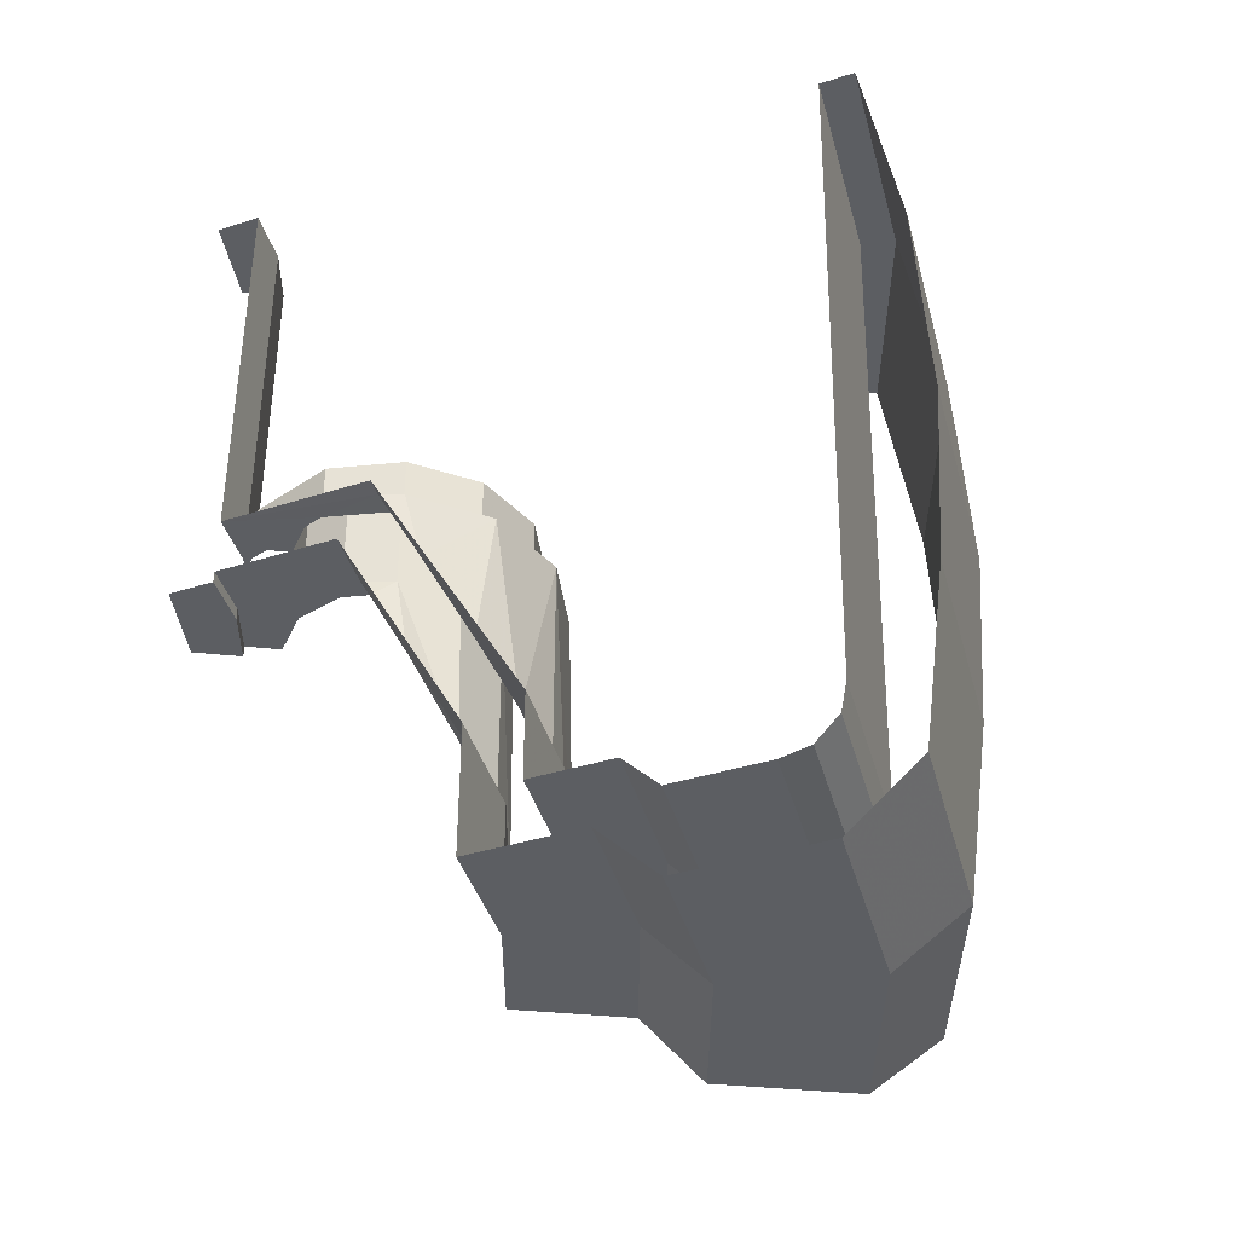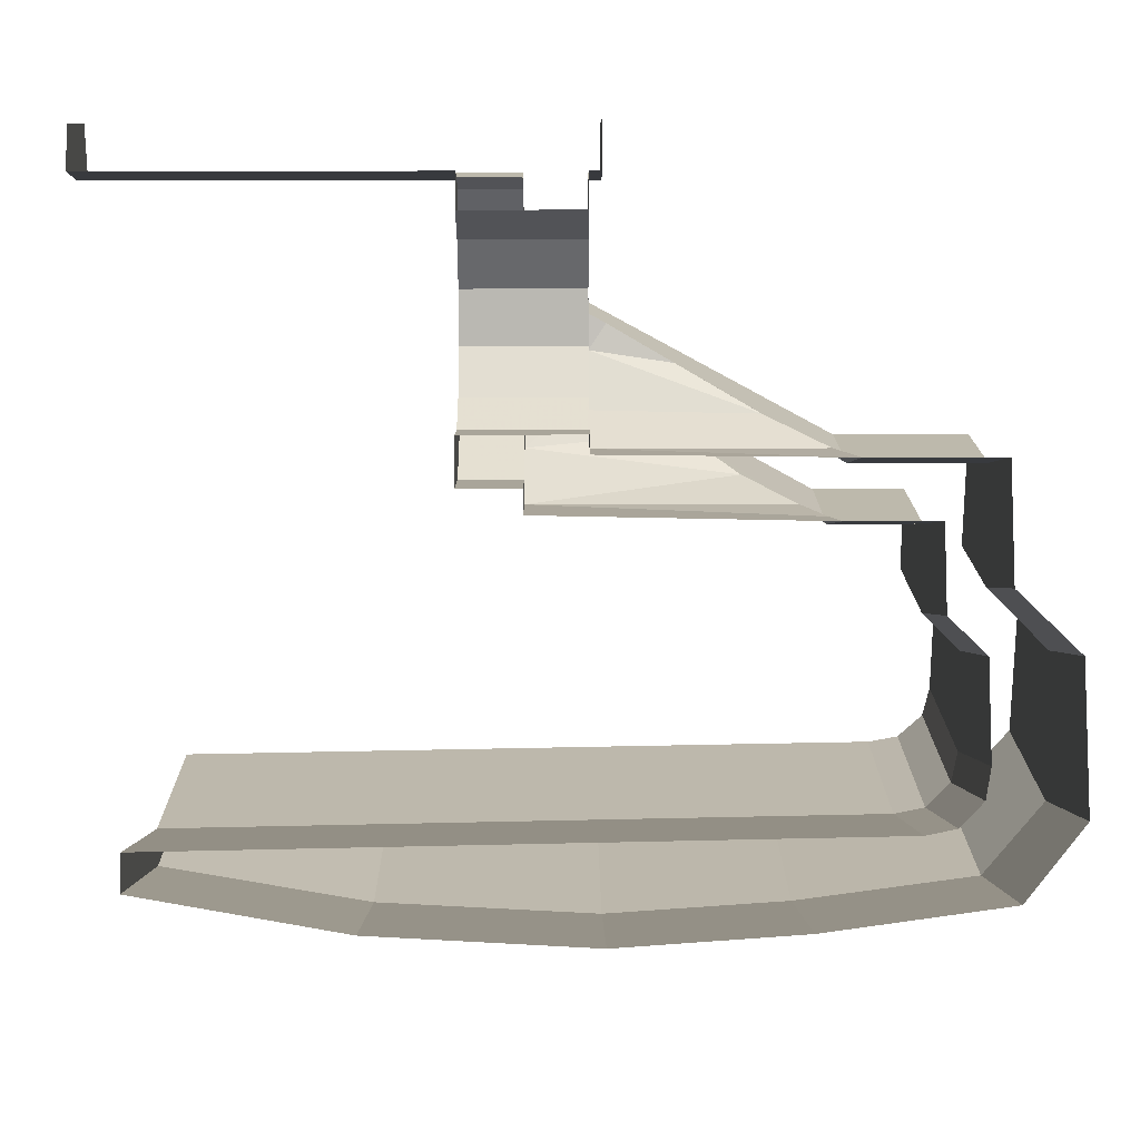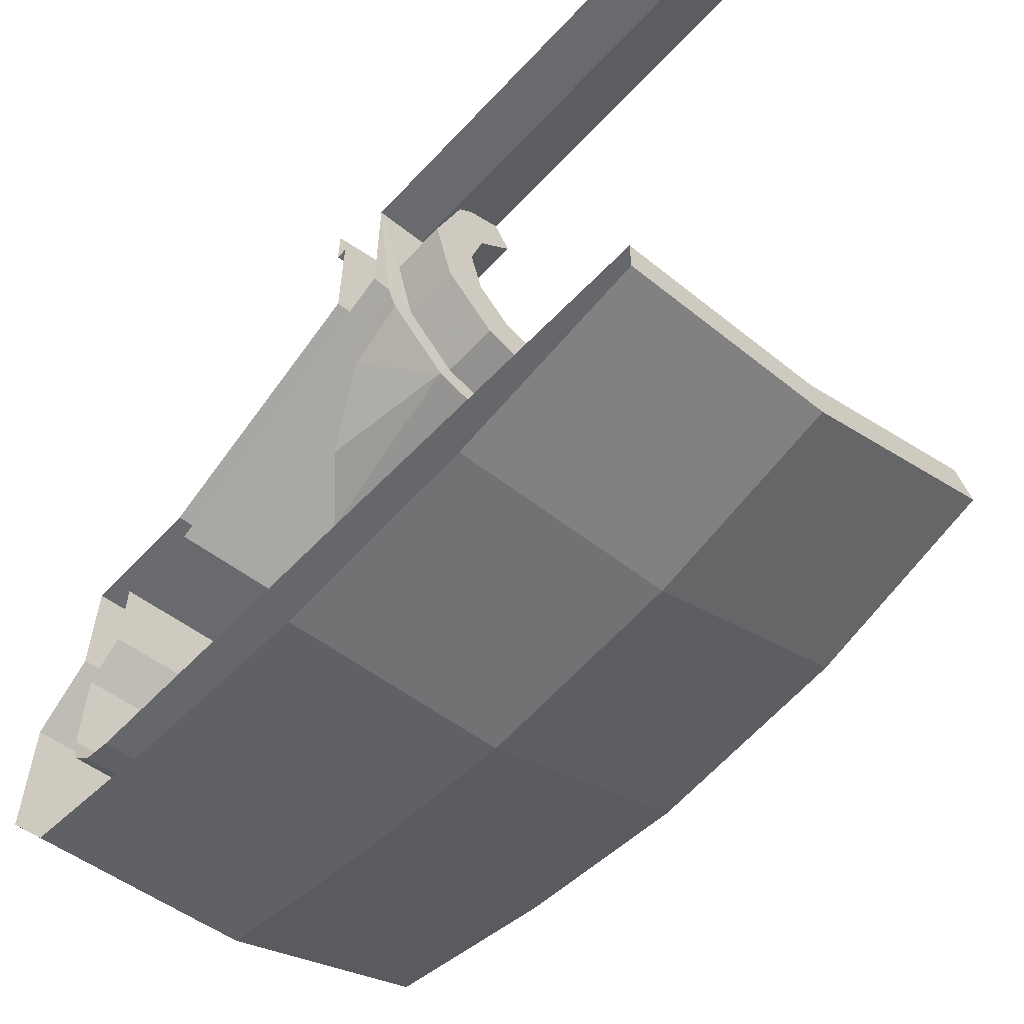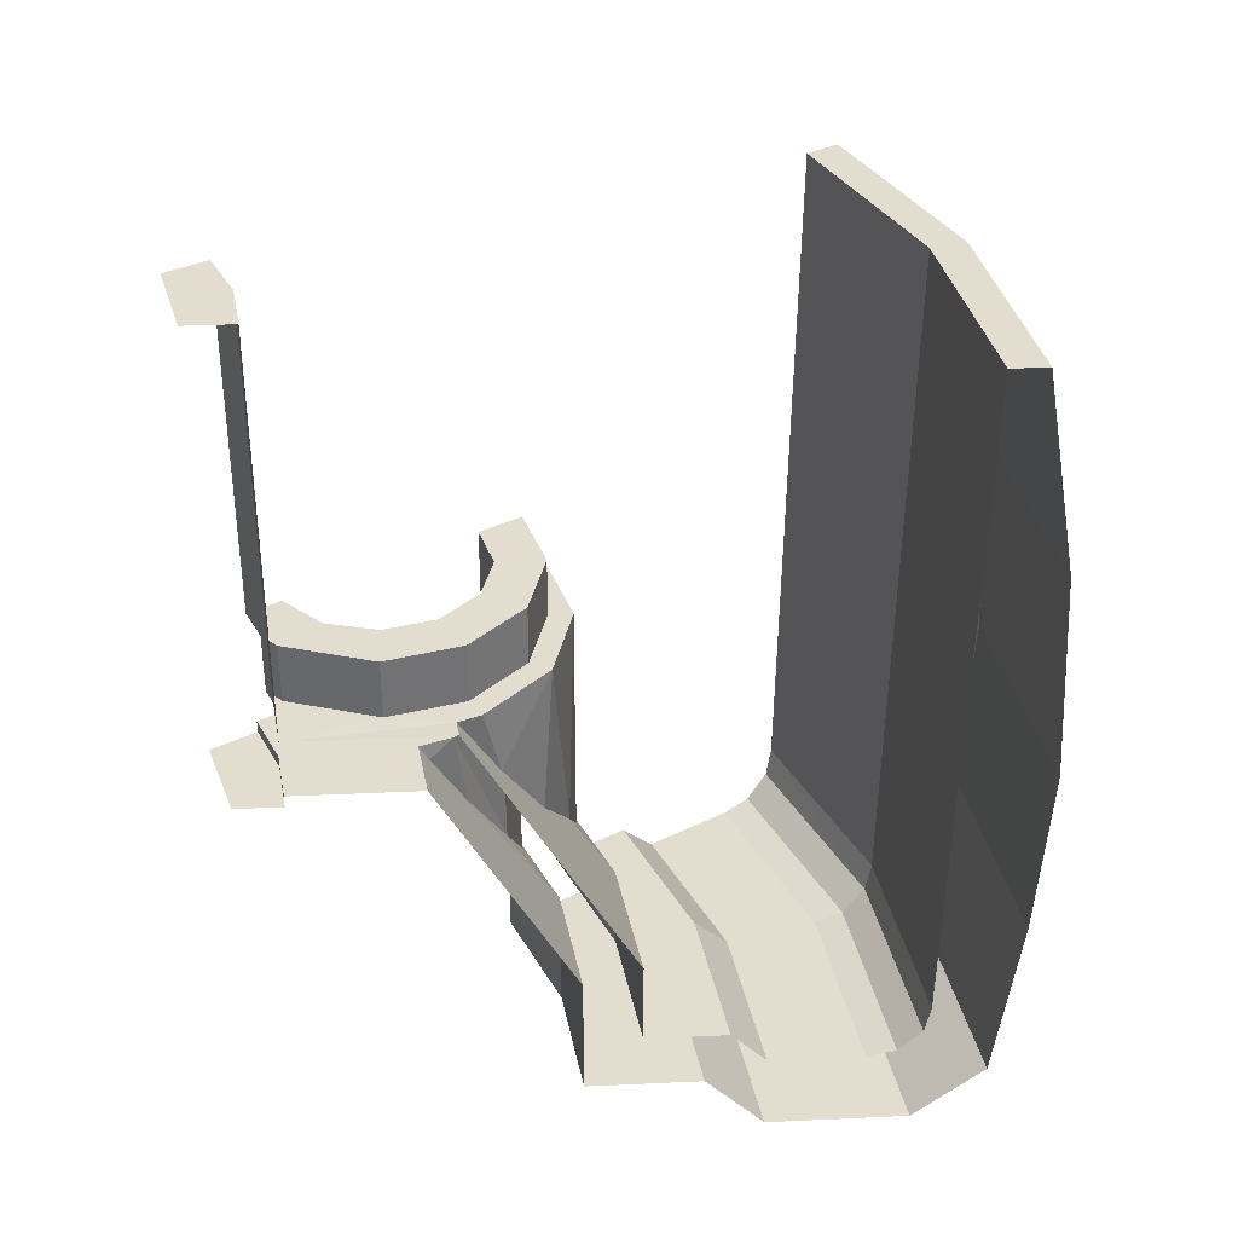
<metadata>
{"format":"obj","ext":"obj","renderer":"f3d","projection":"perspective","resolution":1024,"background":"white","views":[{"elev":-37.7,"azim":-67.8,"up":"+Z"},{"elev":22.5,"azim":89.6,"up":"+Y"},{"elev":-57.7,"azim":-42.4,"up":"+Y"},{"elev":34.9,"azim":-93.5,"up":"+Z"}]}
</metadata>
<code>
v 0 -0.4625 0
v 0 -0.4625 -0.85
v 0.1197 -0.4467 -0.85
v 0.1197 -0.4467 0
v 0.2313 -0.4005 -0.725
v 0.2313 -0.4005 0
v 0.1197 -0.4467 0
v 0.1565 -0.4315 -0.725
v 0.1197 -0.4467 0
v 0.1197 -0.4467 -0.85
v 0.1565 -0.4315 -0.85
v 0.1565 -0.4315 -0.725
v 0.1565 -0.4315 -0.85
v 0.1197 -0.4467 -0.85
v 0.1242 -0.4637 -0.85
v 0.2912 -1.087 -1.438
v 0.263 -0.9943 -1.27
v 0.162 -0.9428 -1.157
v 0 -1.125 -1.438
v 0 -1.125 -1.438
v 0.08175 -0.8626 -0.9994
v 0.0411 -0.7828 -0.8512
v 0 -0.7875 -0.85
v 0.08175 -0.8626 -0.9994
v 0 -1.125 -1.438
v 0.162 -0.9428 -1.157
v 0.0411 -0.7828 -0.8512
v 0 -0.4625 -0.85
v 0 -0.7875 -0.85
v 0 -0.4625 -0.85
v 0.0411 -0.7828 -0.8512
v 0.0625 -0.6495 -0.85
v 0.2188 -0.9202 -0.8512
v 0.1043 -0.8057 -0.8512
v 0.0411 -0.7828 -0.8512
v 0.06105 -0.8307 -0.8512
v 0.1043 -0.8057 -0.8512
v 0.0625 -0.6495 -0.85
v 0.0411 -0.7828 -0.8512
v 0.2912 -1.087 -1.438
v 0.375 -1.012 -1.373
v 0.263 -0.9943 -1.27
v 0.375 -1.012 -1.373
v 0.2912 -1.087 -1.438
v 0.487 -0.9943 -1.419
v 0.5625 -0.9743 -1.438
v 0.487 -0.9943 -1.419
v 0.2912 -1.087 -1.438
v 0.375 -1.012 -0.8512
v 0.487 -0.9943 -1.419
v 0.5625 -0.9743 -1.438
v 0.5563 -0.9635 -0.8512
v 0 -1.125 -1.438
v 0 -1.125 -1.625
v 0.2912 -1.087 -1.625
v 0.2912 -1.087 -1.438
v 0.2912 -1.087 -1.438
v 0.2912 -1.087 -1.625
v 0.5625 -0.9743 -1.625
v 0.5625 -0.9743 -1.438
v 0.2188 -0.9202 -0.8512
v 0.06105 -0.8307 -0.8512
v 0.1938 -0.9635 -0.8512
v 0.2188 -0.9202 -0.8512
v 0.1938 -0.9635 -0.8512
v 0.375 -1.012 -0.8512
v 0.375 -0.962 -0.8512
v 0.375 -0.962 -0.8512
v 0.375 -1.012 -0.8512
v 0.5563 -0.9635 -0.8512
v 0.5312 -0.9202 -0.8512
v 0.08175 -0.8626 -0.9994
v 0.06105 -0.8307 -0.8512
v 0.0411 -0.7828 -0.8512
v 0.1938 -0.9635 -0.8512
v 0.08175 -0.8626 -0.9994
v 0.162 -0.9428 -1.157
v 0.1938 -0.9635 -0.8512
v 0.06105 -0.8307 -0.8512
v 0.08175 -0.8626 -0.9994
v 0.1938 -0.9635 -0.8512
v 0.162 -0.9428 -1.157
v 0.263 -0.9943 -1.27
v 0.375 -1.012 -0.8512
v 0.263 -0.9943 -1.27
v 0.375 -1.012 -1.373
v 0.375 -1.012 -0.8512
v 0.1938 -0.9635 -0.8512
v 0.263 -0.9943 -1.27
v 0.375 -1.012 -0.8512
v 0.375 -1.012 -1.373
v 0.487 -0.9943 -1.419
v 0.0625 -0.6495 -0.725
v 0.0625 -0.6495 -0.85
v 0.1043 -0.8057 -0.8512
v 0.1043 -0.8057 -0.725
v 0.1043 -0.8057 -0.725
v 0.1043 -0.8057 -0.8512
v 0.2188 -0.9202 -0.8512
v 0.2188 -0.9202 -0.725
v 0.2188 -0.9202 -0.725
v 0.2188 -0.9202 -0.8512
v 0.375 -0.962 -0.8512
v 0.375 -0.962 -0.725
v 0.375 -0.962 -0.725
v 0.375 -0.962 -0.8512
v 0.5312 -0.9202 -0.8512
v 0.5312 -0.9202 -0.725
v 0.1242 -0.4637 -0.725
v 0.1565 -0.4315 -0.725
v 0.1565 -0.4315 -0.85
v 0.1242 -0.4637 -0.85
v 0.1242 -0.4637 -0.725
v 0.1242 -0.4637 -0.85
v 0.0625 -0.6495 -0.85
v 0.0625 -0.6495 -0.725
v 0.0625 -0.6495 -0.85
v 0.1242 -0.4637 -0.85
v 0.1197 -0.4467 -0.85
v 0 -0.4625 -0.85
v 0 -1.125 -1.625
v 0 -1.3 -1.625
v 0.3365 -1.256 -1.625
v 0.2912 -1.087 -1.625
v 0.2912 -1.087 -1.625
v 0.3365 -1.256 -1.625
v 0.65 -1.126 -1.625
v 0.5625 -0.9743 -1.625
v 0 -1.3 -1.625
v 0 -1.375 -1.7
v 0.3559 -1.328 -1.7
v 0.3365 -1.256 -1.625
v 0.3365 -1.256 -1.625
v 0.3559 -1.328 -1.7
v 0.6875 -1.191 -1.7
v 0.65 -1.126 -1.625
v 0 -1.375 -1.7
v 0 -1.575 -1.7
v 0.4077 -1.521 -1.7
v 0.3559 -1.328 -1.7
v 0.3559 -1.328 -1.7
v 0.4077 -1.521 -1.7
v 0.7875 -1.364 -1.7
v 0.6875 -1.191 -1.7
v 0 -1.575 -1.7
v 0 -1.637 -1.688
v 0.4238 -1.582 -1.688
v 0.4077 -1.521 -1.7
v 0.4077 -1.521 -1.7
v 0.4238 -1.582 -1.688
v 0.8187 -1.418 -1.688
v 0.7875 -1.364 -1.7
v 0 -1.637 -1.688
v 0 -1.688 -1.637
v 0.4368 -1.63 -1.637
v 0.4238 -1.582 -1.688
v 0.4238 -1.582 -1.688
v 0.4368 -1.63 -1.637
v 0.8437 -1.461 -1.637
v 0.8187 -1.418 -1.688
v 0 -1.688 -1.637
v 0 -1.7 -1.575
v 0.44 -1.642 -1.575
v 0.4368 -1.63 -1.637
v 0.4368 -1.63 -1.637
v 0.44 -1.642 -1.575
v 0.85 -1.472 -1.575
v 0.8437 -1.461 -1.637
v 0 -1.7 -1.575
v 0 -1.725 -0.125
v 0.4465 -1.666 -0.125
v 0.44 -1.642 -1.575
v 0.44 -1.642 -1.575
v 0.4465 -1.666 -0.125
v 0.8625 -1.494 -0.125
v 0.85 -1.472 -1.575
v 0.1625 -0.6495 -0.725
v 0.0625 -0.6495 -0.725
v 0.1043 -0.8057 -0.725
v 0.191 -0.7558 -0.725
v 0.191 -0.7558 -0.725
v 0.1043 -0.8057 -0.725
v 0.2188 -0.9202 -0.725
v 0.2687 -0.8336 -0.725
v 0.2687 -0.8336 -0.725
v 0.2188 -0.9202 -0.725
v 0.375 -0.962 -0.725
v 0.375 -0.862 -0.725
v 0.375 -0.862 -0.725
v 0.375 -0.962 -0.725
v 0.5312 -0.9202 -0.725
v 0.4813 -0.8336 -0.725
v 0.2688 -0.4655 -0.725
v 0.1565 -0.4315 -0.725
v 0.1242 -0.4637 -0.725
v 0.191 -0.5433 -0.725
v 0.2688 -0.4655 -0.725
v 0.2313 -0.4005 -0.725
v 0.1565 -0.4315 -0.725
v 0.1625 -0.6495 -0.725
v 0.191 -0.5433 -0.725
v 0.1242 -0.4637 -0.725
v 0.0625 -0.6495 -0.725
v 0 -1.725 -0.125
v 0 -1.8 -0.125
v 0.4658 -1.739 -0.125
v 0.4465 -1.666 -0.125
v 0.4465 -1.666 -0.125
v 0.4658 -1.739 -0.125
v 0.9 -1.559 -0.125
v 0.8625 -1.494 -0.125
v 0 -1.006 -1.75
v 0 -1.006 -1.475
v 0.2605 -0.9719 -1.475
v 0.2605 -0.9719 -1.75
v 0.2605 -0.9719 -1.75
v 0.2605 -0.9719 -1.475
v 0.5031 -0.8715 -1.475
v 0.5031 -0.8715 -1.75
v 0.1727 -0.7964 -1.143
v 0.263 -0.8696 -1.307
v 0.2605 -0.9719 -1.475
v 0.1373 -0.7268 -1.01
v 0.1727 -0.7964 -1.143
v 0.2605 -0.9719 -1.475
v 0.1373 -0.7268 -1.01
v 0.2605 -0.9719 -1.475
v 0 -1.006 -1.475
v 0 -0.725 -0.975
v 0.2605 -0.9719 -1.475
v 0.375 -0.8995 -1.434
v 0.5031 -0.8715 -1.475
v 0.375 -0.8995 -1.434
v 0.2605 -0.9719 -1.475
v 0.263 -0.8696 -1.307
v 0.1341 -0.7074 -0.975
v 0 -0.725 -0.975
v 0 -0.4625 -0.975
v 0.191 -0.5433 -0.975
v 0.1585 -0.7745 -0.975
v 0.1341 -0.7074 -0.975
v 0.1625 -0.6495 -0.975
v 0.191 -0.7558 -0.975
v 0 -0.4625 -0.975
v 0.1197 -0.4467 -0.975
v 0.191 -0.5433 -0.975
v 0.2688 -0.4655 -0.975
v 0.191 -0.5433 -0.975
v 0.1197 -0.4467 -0.975
v 0.2313 -0.4005 -0.975
v 0.191 -0.5433 -0.975
v 0.1625 -0.6495 -0.975
v 0.1341 -0.7074 -0.975
v 0 -0.4625 -1
v 0.1197 -0.4467 -1
v 0.1197 -0.4467 -0.975
v 0 -0.4625 -0.975
v 0.1197 -0.4467 -1
v 0.2313 -0.4005 -1
v 0.2313 -0.4005 -0.975
v 0.1197 -0.4467 -0.975
v 0.2687 -0.8336 -0.975
v 0.25 -0.866 -0.975
v 0.1585 -0.7745 -0.975
v 0.191 -0.7558 -0.975
v 0.375 -0.862 -0.975
v 0.375 -0.8995 -0.975
v 0.25 -0.866 -0.975
v 0.2687 -0.8336 -0.975
v 0.4813 -0.8336 -0.975
v 0.5 -0.866 -0.975
v 0.375 -0.8995 -0.975
v 0.375 -0.862 -0.975
v 0.1585 -0.7745 -0.975
v 0.1373 -0.7268 -1.01
v 0.1341 -0.7074 -0.975
v 0.1727 -0.7964 -1.143
v 0.1373 -0.7268 -1.01
v 0.1585 -0.7745 -0.975
v 0.1585 -0.7745 -0.975
v 0.263 -0.8696 -1.307
v 0.1727 -0.7964 -1.143
v 0.263 -0.8696 -1.307
v 0.1585 -0.7745 -0.975
v 0.25 -0.866 -0.975
v 0.375 -0.8995 -0.975
v 0.375 -0.8995 -1.434
v 0.263 -0.8696 -1.307
v 0.25 -0.866 -0.975
v 0.375 -0.8995 -0.975
v 0.5031 -0.8715 -1.475
v 0.375 -0.8995 -1.434
v 0.5031 -0.8715 -1.475
v 0.375 -0.8995 -0.975
v 0.5 -0.866 -0.975
v 0.1625 -0.6495 -0.975
v 0.1625 -0.6495 -0.725
v 0.191 -0.7558 -0.725
v 0.191 -0.7558 -0.975
v 0.191 -0.7558 -0.975
v 0.191 -0.7558 -0.725
v 0.2687 -0.8336 -0.725
v 0.2687 -0.8336 -0.975
v 0.2687 -0.8336 -0.975
v 0.2687 -0.8336 -0.725
v 0.375 -0.862 -0.725
v 0.375 -0.862 -0.975
v 0.375 -0.862 -0.975
v 0.375 -0.862 -0.725
v 0.4813 -0.8336 -0.725
v 0.4813 -0.8336 -0.975
v 0.2688 -0.4655 -0.975
v 0.2688 -0.4655 -0.725
v 0.191 -0.5433 -0.725
v 0.191 -0.5433 -0.975
v 0.191 -0.5433 -0.975
v 0.191 -0.5433 -0.725
v 0.1625 -0.6495 -0.725
v 0.1625 -0.6495 -0.975
v 0.1341 -0.7074 -0.975
v 0.1373 -0.7268 -1.01
v 0 -0.725 -0.975
v 0 -1.8 -0.125
v 0 -1.875 -0.55
v 0.4853 -1.811 -0.55
v 0.4658 -1.739 -0.125
v 0.4658 -1.739 -0.125
v 0.4853 -1.811 -0.55
v 0.9375 -1.624 -0.55
v 0.9 -1.559 -0.125
v 0 -1.875 -0.55
v 0 -1.9 -1
v 0.4918 -1.835 -1
v 0.4853 -1.811 -0.55
v 0.4853 -1.811 -0.55
v 0.4918 -1.835 -1
v 0.95 -1.645 -1
v 0.9375 -1.624 -0.55
v 0.4853 -1.811 -1.375
v 0.4918 -1.835 -1
v 0 -1.9 -1
v 0 -1.875 -1.375
v 0.9375 -1.624 -1.375
v 0.95 -1.645 -1
v 0.4918 -1.835 -1
v 0.4853 -1.811 -1.375
v 0.4723 -1.763 -1.75
v 0.4853 -1.811 -1.375
v 0 -1.875 -1.375
v 0 -1.825 -1.75
v 0.9125 -1.581 -1.75
v 0.9375 -1.624 -1.375
v 0.4853 -1.811 -1.375
v 0.4723 -1.763 -1.75
v 0.4335 -1.618 -1.875
v 0.4723 -1.763 -1.75
v 0 -1.825 -1.75
v 0 -1.675 -1.875
v 0.8375 -1.451 -1.875
v 0.9125 -1.581 -1.75
v 0.4723 -1.763 -1.75
v 0.4335 -1.618 -1.875
v 0.3559 -1.328 -1.875
v 0.4335 -1.618 -1.875
v 0 -1.675 -1.875
v 0 -1.375 -1.875
v 0.6875 -1.191 -1.875
v 0.8375 -1.451 -1.875
v 0.4335 -1.618 -1.875
v 0.3559 -1.328 -1.875
v 0.3235 -1.207 -1.75
v 0.3559 -1.328 -1.875
v 0 -1.375 -1.875
v 0 -1.25 -1.75
v 0.625 -1.083 -1.75
v 0.6875 -1.191 -1.875
v 0.3559 -1.328 -1.875
v 0.3235 -1.207 -1.75
v 0.2605 -0.9719 -1.75
v 0.3235 -1.207 -1.75
v 0 -1.25 -1.75
v 0 -1.006 -1.75
v 0.5031 -0.8715 -1.75
v 0.625 -1.083 -1.75
v 0.3235 -1.207 -1.75
v 0.2605 -0.9719 -1.75
v 0.1854 -0.3211 0
v 0 -0.365 0
v 0 -0.4625 0
v 0.1197 -0.4467 0
v 0.1798 -0.3115 -1
v 0.1197 -0.4467 -1
v 0 -0.4625 -1
v 0 -0.365 -1
v 0.2313 -0.4005 -1
v 0.1197 -0.4467 -1
v 0.1798 -0.3115 -1
v 0.1854 -0.3211 0
v 0.1197 -0.4467 0
v 0.2313 -0.4005 0
g mesh7020737
f 1 2 3
f 3 4 1
f 5 6 7
f 7 8 5
f 9 10 11
f 11 12 9
f 13 14 15
f 16 17 18
f 18 19 16
f 20 21 22
f 22 23 20
f 24 25 26
f 27 28 29
f 30 31 32
f 33 34 35
f 35 36 33
f 37 38 39
f 40 41 42
f 43 44 45
f 46 47 48
f 49 50 51
f 51 52 49
f 53 54 55
f 55 56 53
f 57 58 59
f 59 60 57
f 61 62 63
f 64 65 66
f 66 67 64
f 68 69 70
f 70 71 68
f 72 73 74
f 75 76 77
f 78 79 80
f 81 82 83
f 84 85 86
f 87 88 89
f 90 91 92
f 93 94 95
f 95 96 93
f 97 98 99
f 99 100 97
f 101 102 103
f 103 104 101
f 105 106 107
f 107 108 105
f 109 110 111
f 111 112 109
f 113 114 115
f 115 116 113
f 117 118 119
f 119 120 117
f 121 122 123
f 123 124 121
f 125 126 127
f 127 128 125
f 129 130 131
f 131 132 129
f 133 134 135
f 135 136 133
f 137 138 139
f 139 140 137
f 141 142 143
f 143 144 141
f 145 146 147
f 147 148 145
f 149 150 151
f 151 152 149
f 153 154 155
f 155 156 153
f 157 158 159
f 159 160 157
f 161 162 163
f 163 164 161
f 165 166 167
f 167 168 165
f 169 170 171
f 171 172 169
f 173 174 175
f 175 176 173
f 177 178 179
f 179 180 177
f 181 182 183
f 183 184 181
f 185 186 187
f 187 188 185
f 189 190 191
f 191 192 189
f 193 194 195
f 195 196 193
f 197 198 199
f 200 201 202
f 202 203 200
f 204 205 206
f 206 207 204
f 208 209 210
f 210 211 208
f 212 213 214
f 214 215 212
f 216 217 218
f 218 219 216
f 220 221 222
f 223 224 225
f 226 227 228
f 228 229 226
f 230 231 232
f 233 234 235
f 236 237 238
f 238 239 236
f 240 241 242
f 242 243 240
f 244 245 246
f 247 248 249
f 249 250 247
f 251 252 253
f 254 255 256
f 256 257 254
f 258 259 260
f 260 261 258
f 262 263 264
f 264 265 262
f 266 267 268
f 268 269 266
f 270 271 272
f 272 273 270
f 274 275 276
f 277 278 279
f 280 281 282
f 283 284 285
f 286 287 288
f 288 289 286
f 290 291 292
f 293 294 295
f 296 297 298
f 298 299 296
f 300 301 302
f 302 303 300
f 304 305 306
f 306 307 304
f 308 309 310
f 310 311 308
f 312 313 314
f 314 315 312
f 316 317 318
f 318 319 316
f 320 321 322
f 323 324 325
f 325 326 323
f 327 328 329
f 329 330 327
f 331 332 333
f 333 334 331
f 335 336 337
f 337 338 335
f 339 340 341
f 341 342 339
f 343 344 345
f 345 346 343
f 347 348 349
f 349 350 347
f 351 352 353
f 353 354 351
f 355 356 357
f 357 358 355
f 359 360 361
f 361 362 359
f 363 364 365
f 365 366 363
f 367 368 369
f 369 370 367
f 371 372 373
f 373 374 371
f 375 376 377
f 377 378 375
f 379 380 381
f 381 382 379
f 383 384 385
f 385 386 383
f 387 388 389
f 389 390 387
f 391 392 393
f 393 394 391
f 395 396 397
f 398 399 400

</code>
